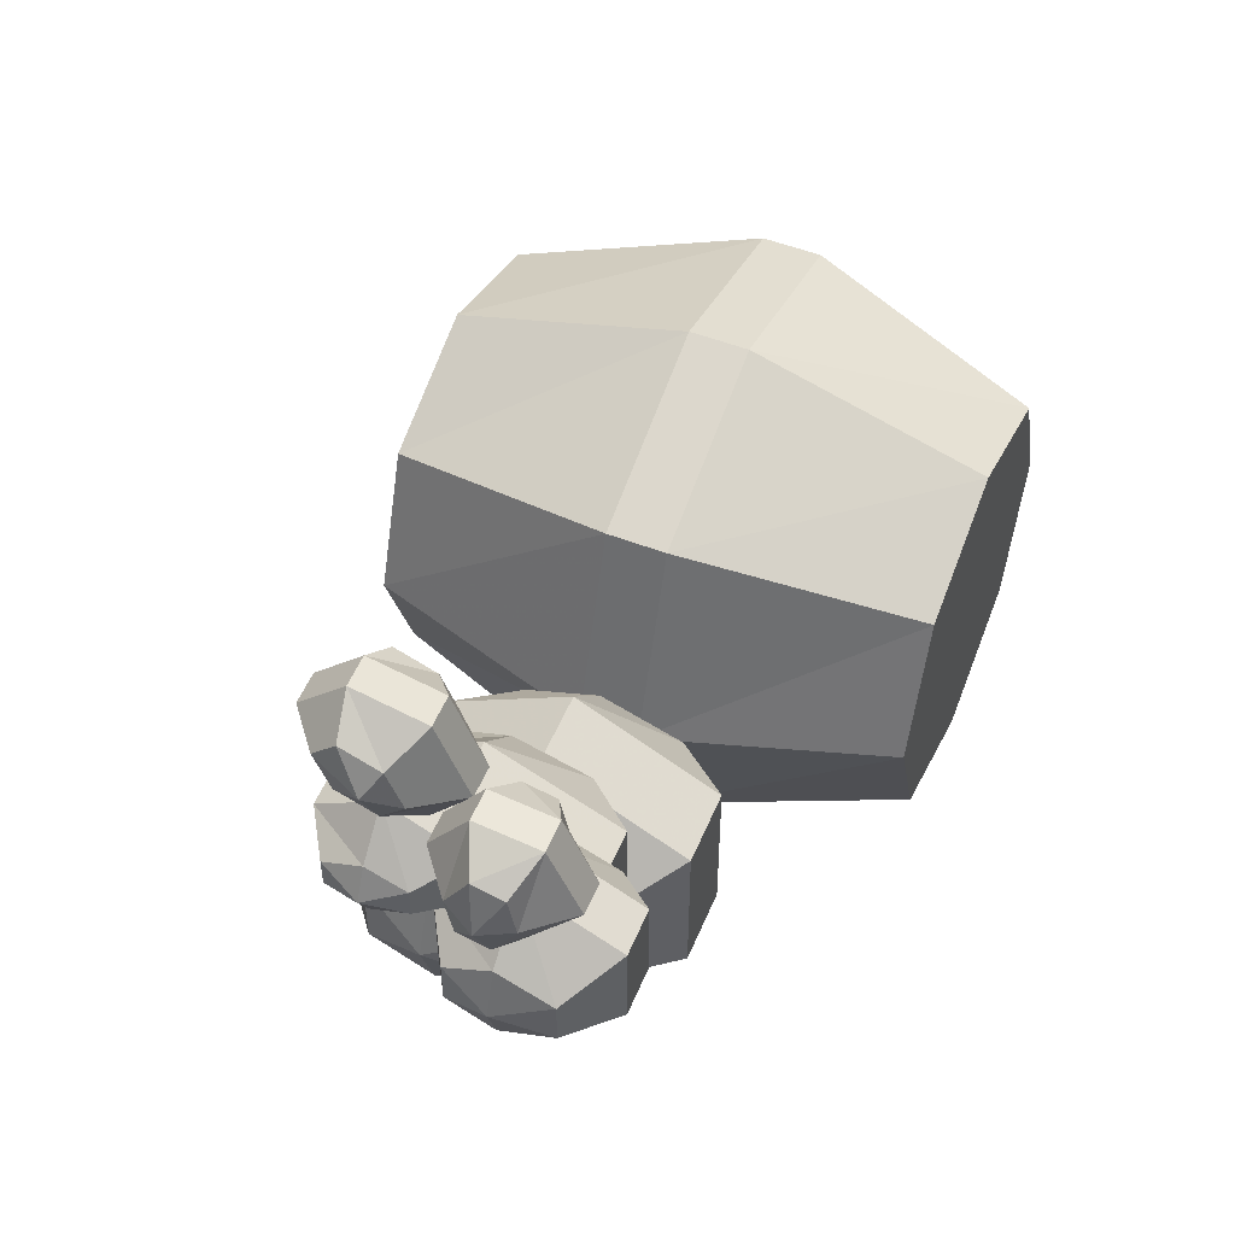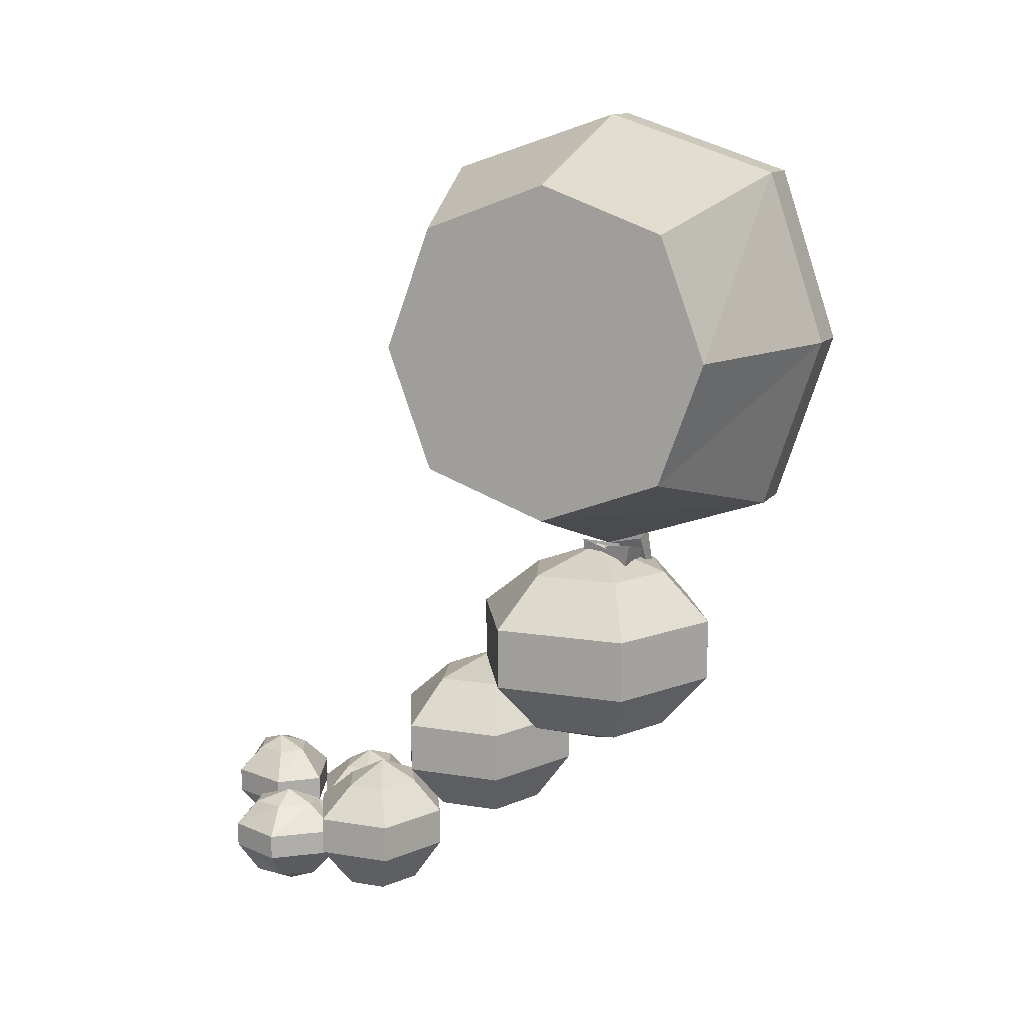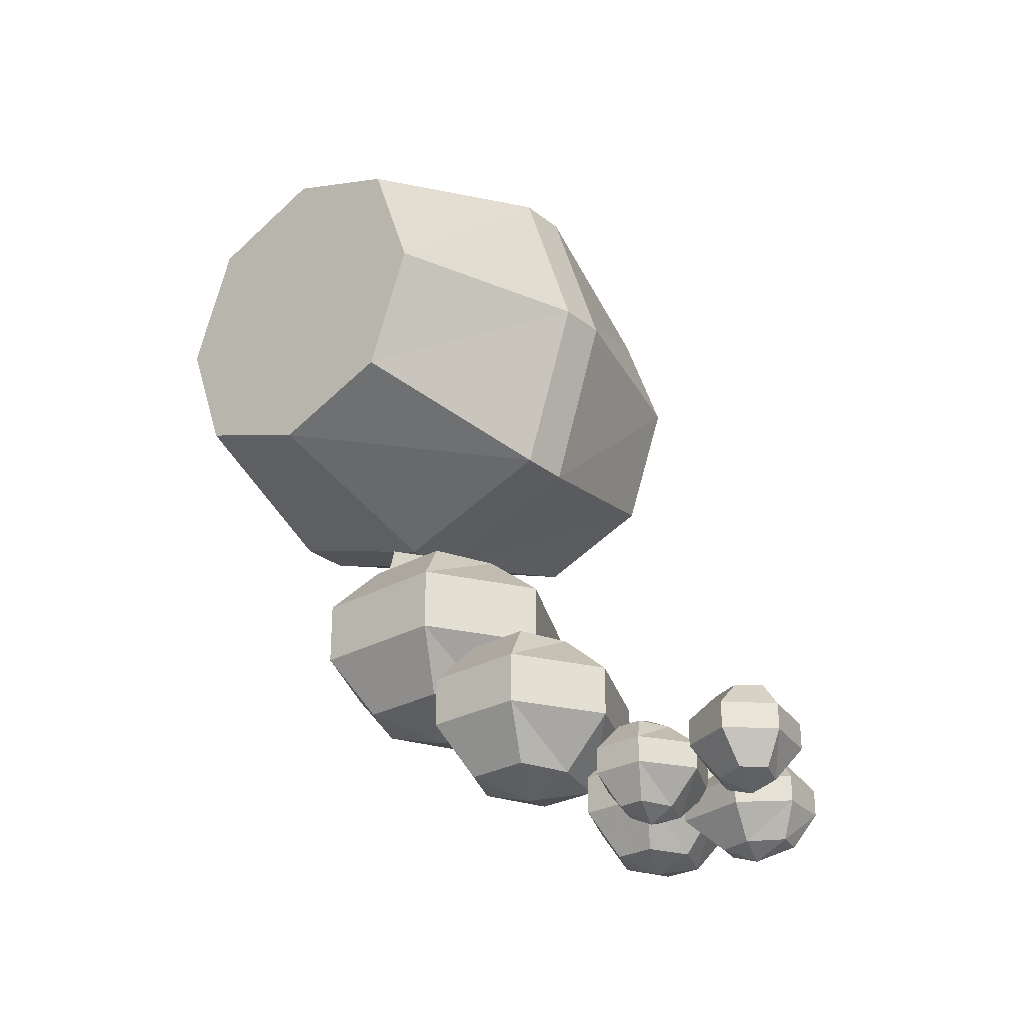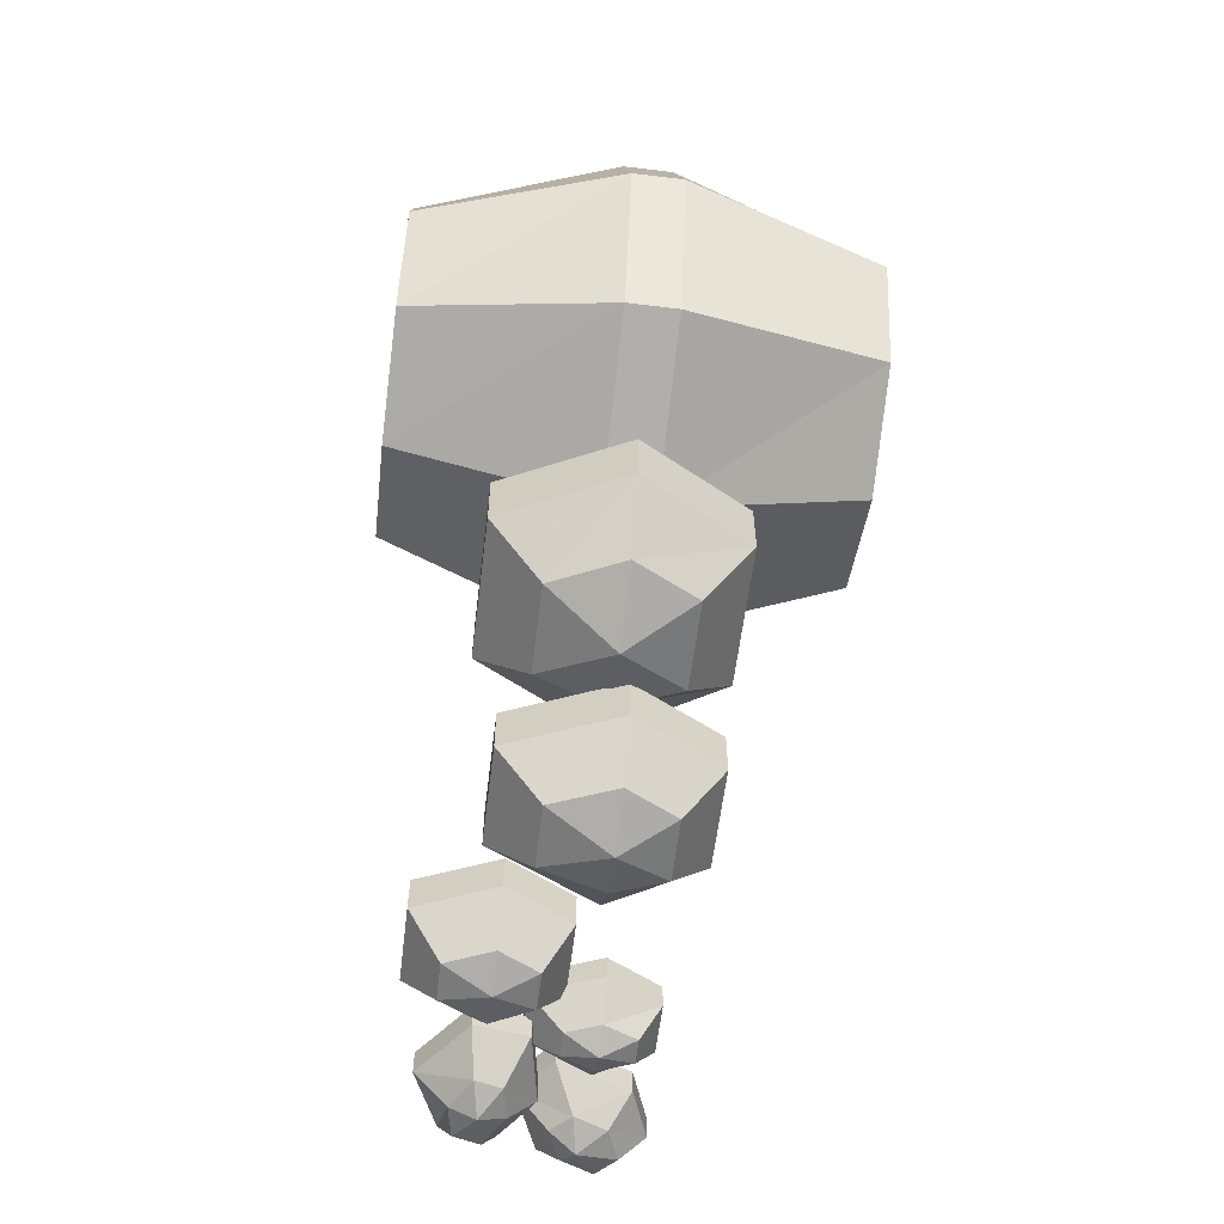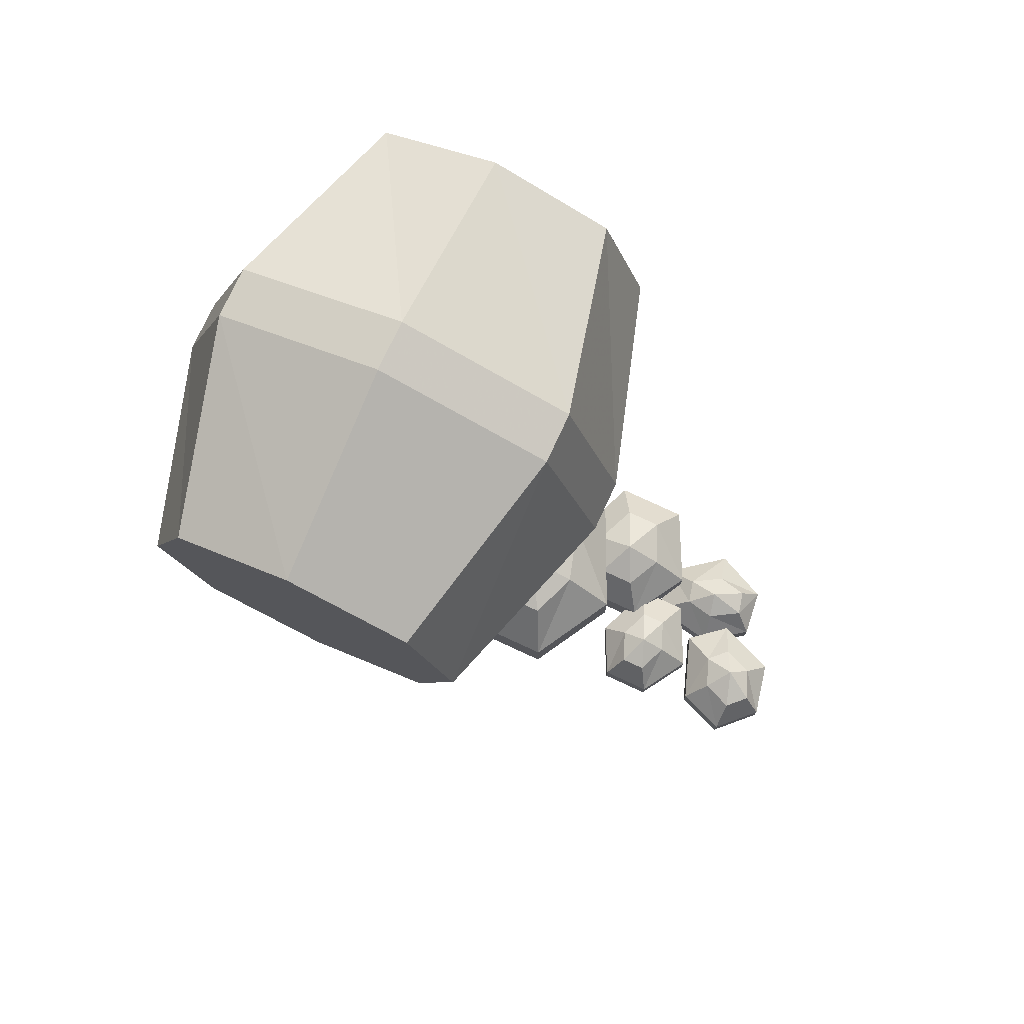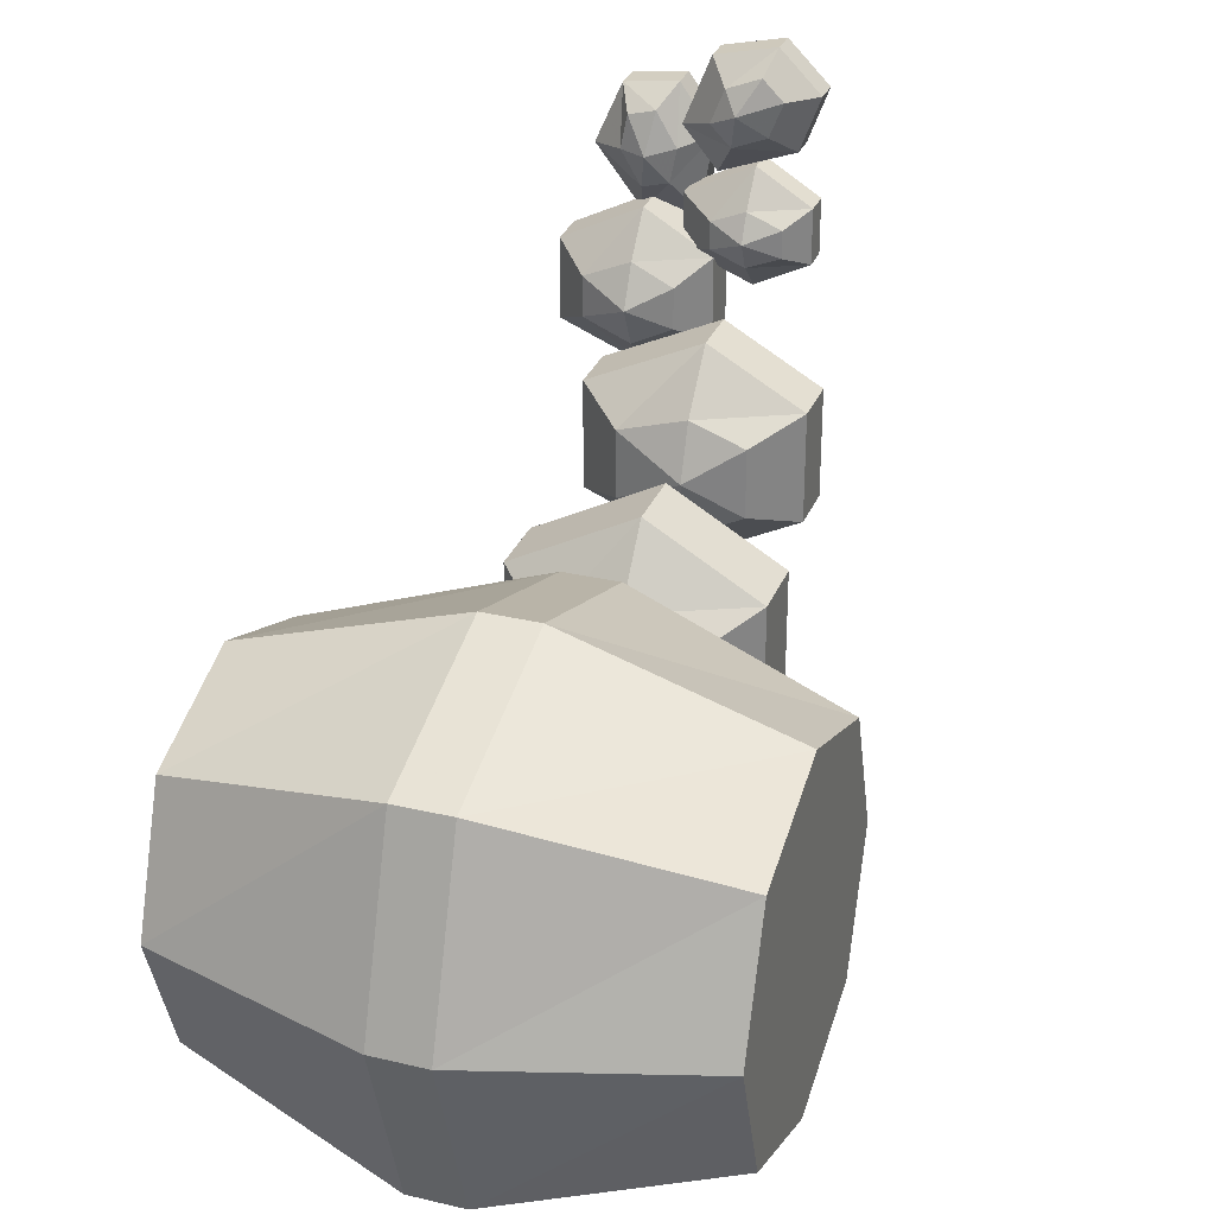
<metadata>
{"format":"obj","ext":"obj","renderer":"f3d","projection":"perspective","resolution":1024,"background":"white","views":[{"elev":52.6,"azim":22.4,"up":"+Z"},{"elev":11.8,"azim":112.1,"up":"+Y"},{"elev":-28.0,"azim":-49.8,"up":"+Y"},{"elev":-59.6,"azim":172.9,"up":"+Y"},{"elev":76.5,"azim":-65.1,"up":"+Y"},{"elev":29.7,"azim":-160.8,"up":"+Z"}]}
</metadata>
<code>
o spotanim/286
v 2 -123 9
v 2 -131 1
v 12 -131 -2
v 19 -123 1
v 19 -115 1
v 2 -115 9
v -12 -123 1
v -6 -131 -2
v 2 -134 -7
v 12 -131 -12
v 19 -123 -15
v 19 -115 -15
v 12 -108 -12
v 12 -108 -2
v 2 -108 1
v -12 -115 1
v -12 -115 -15
v -12 -123 -15
v -6 -131 -12
v 2 -131 -16
v 2 -123 -22
v 2 -115 -22
v 2 -108 -16
v 2 -105 -7
v -6 -108 -2
v -6 -108 -12
v 16 -137 20
v 16 -144 14
v 23 -144 11
v 28 -137 14
v 28 -131 14
v 16 -131 20
v 6 -137 14
v 10 -144 11
v 16 -146 8
v 23 -144 5
v 28 -137 2
v 28 -131 2
v 23 -126 5
v 23 -126 11
v 16 -126 14
v 6 -131 14
v 6 -131 2
v 6 -137 2
v 10 -144 5
v 16 -144 2
v 16 -137 -3
v 16 -131 -3
v 16 -126 2
v 16 -123 8
v 10 -126 11
v 10 -126 5
v 1 -137 27
v 1 -142 22
v 6 -142 20
v 11 -137 22
v 11 -133 22
v 1 -133 27
v -7 -137 22
v -4 -142 20
v 1 -144 18
v 6 -142 16
v 11 -137 14
v 11 -133 14
v 6 -129 16
v 6 -129 20
v 1 -129 22
v -7 -133 22
v -7 -133 14
v -7 -137 14
v -4 -142 16
v 1 -142 14
v 1 -137 10
v 1 -133 10
v 1 -129 14
v 1 -127 18
v -4 -129 20
v -4 -129 16
v 25 -141 26
v 20 -146 27
v 17 -146 22
v 18 -141 17
v 18 -137 17
v 25 -137 26
v 21 -141 35
v 19 -146 32
v 16 -148 27
v 13 -146 23
v 10 -141 18
v 10 -137 18
v 13 -133 23
v 17 -133 22
v 20 -133 27
v 21 -137 35
v 13 -137 36
v 13 -141 36
v 15 -146 33
v 12 -146 28
v 8 -141 29
v 8 -137 29
v 12 -133 28
v 16 -131 27
v 19 -133 32
v 15 -133 33
v 7 -136 42
v 4 -141 39
v 6 -141 34
v 11 -136 32
v 11 -132 32
v 7 -132 42
v -2 -136 44
v -1 -141 41
v 2 -143 36
v 3 -141 31
v 6 -136 26
v 6 -132 26
v 3 -128 31
v 6 -128 34
v 4 -128 39
v -2 -132 44
v -8 -132 38
v -8 -136 38
v -4 -141 38
v -2 -141 33
v -5 -136 30
v -5 -132 30
v -2 -128 33
v 2 -126 36
v -1 -128 41
v -4 -128 38
v 4 -105 -7
v 4 -114 -17
v 15 -114 -21
v 23 -105 -17
v 23 -95 -17
v 4 -95 -7
v -13 -105 -17
v -6 -114 -21
v 4 -118 -28
v 15 -114 -35
v 23 -105 -39
v 23 -95 -39
v 15 -87 -35
v 15 -87 -21
v 4 -87 -17
v -13 -95 -17
v -13 -95 -39
v -13 -105 -39
v -6 -114 -35
v 4 -114 -40
v 4 -105 -48
v 4 -95 -48
v 4 -87 -40
v 4 -83 -28
v -6 -87 -21
v -6 -87 -35
v -33 -65 -50
v -33 -72 -31
v -33 -65 -12
v -33 -46 -5
v -33 -27 -12
v -33 -20 -31
v -33 -27 -50
v -33 -46 -57
v -1 -73 -58
v -1 -82 -31
v -1 -73 -4
v -1 -46 5
v -1 -19 -4
v -1 -10 -31
v -1 -19 -58
v -1 -46 -67
v 7 -46 -67
v 7 -73 -58
v 7 -82 -31
v 7 -73 -4
v 7 -46 5
v 7 -19 -4
v 7 -10 -31
v 7 -19 -58
v 39 -46 -57
v 39 -65 -50
v 39 -72 -31
v 39 -65 -12
v 39 -46 -5
v 39 -27 -12
v 39 -20 -31
v 39 -27 -50
v 8 -100 -32
v 8 -82 -35
v 3 -84 -27
v 1 -84 -35
v 3 -100 -27
v 6 -82 -26
v -1 -84 -32
v 7 -84 -33
v -5 -95 -36
v 2 -82 -35
v 0 -84 -27
v -2 -81 -35
f 1 2 3
f 1 3 4
f 1 4 5
f 1 5 6
f 1 6 7
f 1 7 2
f 2 7 8
f 2 8 9
f 2 9 3
f 3 9 10
f 3 10 4
f 4 10 11
f 4 11 5
f 5 11 12
f 5 12 13
f 5 13 14
f 5 14 6
f 6 14 15
f 6 15 16
f 6 16 7
f 7 16 17
f 7 17 18
f 7 18 19
f 7 19 8
f 8 19 9
f 9 19 20
f 9 20 10
f 10 20 21
f 10 21 11
f 11 21 22
f 11 22 12
f 12 22 13
f 13 22 23
f 13 23 24
f 13 24 14
f 14 24 15
f 15 24 25
f 15 25 16
f 16 25 26
f 16 26 17
f 17 26 23
f 17 23 22
f 17 22 21
f 17 21 18
f 18 21 20
f 18 20 19
f 26 24 23
f 24 26 25
f 27 28 29
f 27 29 30
f 27 30 31
f 27 31 32
f 27 32 33
f 27 33 28
f 28 33 34
f 28 34 35
f 28 35 29
f 29 35 36
f 29 36 30
f 30 36 37
f 30 37 31
f 31 37 38
f 31 38 39
f 31 39 40
f 31 40 32
f 32 40 41
f 32 41 42
f 32 42 33
f 33 42 43
f 33 43 44
f 33 44 45
f 33 45 34
f 34 45 35
f 35 45 46
f 35 46 36
f 36 46 47
f 36 47 37
f 37 47 48
f 37 48 38
f 38 48 39
f 39 48 49
f 39 49 50
f 39 50 40
f 40 50 41
f 41 50 51
f 41 51 42
f 42 51 52
f 42 52 43
f 43 52 49
f 43 49 48
f 43 48 47
f 43 47 44
f 44 47 46
f 44 46 45
f 52 50 49
f 50 52 51
f 53 54 55
f 53 55 56
f 53 56 57
f 53 57 58
f 53 58 59
f 53 59 54
f 54 59 60
f 54 60 61
f 54 61 55
f 55 61 62
f 55 62 56
f 56 62 63
f 56 63 57
f 57 63 64
f 57 64 65
f 57 65 66
f 57 66 58
f 58 66 67
f 58 67 68
f 58 68 59
f 59 68 69
f 59 69 70
f 59 70 71
f 59 71 60
f 60 71 61
f 61 71 72
f 61 72 62
f 62 72 73
f 62 73 63
f 63 73 74
f 63 74 64
f 64 74 65
f 65 74 75
f 65 75 76
f 65 76 66
f 66 76 67
f 67 76 77
f 67 77 68
f 68 77 78
f 68 78 69
f 69 78 75
f 69 75 74
f 69 74 73
f 69 73 70
f 70 73 72
f 70 72 71
f 78 76 75
f 76 78 77
f 79 80 81
f 79 81 82
f 79 82 83
f 79 83 84
f 79 84 85
f 79 85 80
f 80 85 86
f 80 86 87
f 80 87 81
f 81 87 88
f 81 88 82
f 82 88 89
f 82 89 83
f 83 89 90
f 83 90 91
f 83 91 92
f 83 92 84
f 84 92 93
f 84 93 94
f 84 94 85
f 85 94 95
f 85 95 96
f 85 96 97
f 85 97 86
f 86 97 87
f 87 97 98
f 87 98 88
f 88 98 99
f 88 99 89
f 89 99 100
f 89 100 90
f 90 100 91
f 91 100 101
f 91 101 102
f 91 102 92
f 92 102 93
f 93 102 103
f 93 103 94
f 94 103 104
f 94 104 95
f 95 104 101
f 95 101 100
f 95 100 99
f 95 99 96
f 96 99 98
f 96 98 97
f 104 102 101
f 102 104 103
f 105 106 107
f 105 107 108
f 105 108 109
f 105 109 110
f 105 110 111
f 105 111 106
f 106 111 112
f 106 112 113
f 106 113 107
f 107 113 114
f 107 114 108
f 108 114 115
f 108 115 109
f 109 115 116
f 109 116 117
f 109 117 118
f 109 118 110
f 110 118 119
f 110 119 120
f 110 120 111
f 111 120 121
f 111 121 122
f 111 122 123
f 111 123 112
f 112 123 113
f 113 123 124
f 113 124 114
f 114 124 125
f 114 125 115
f 115 125 126
f 115 126 116
f 116 126 117
f 117 126 127
f 117 127 128
f 117 128 118
f 118 128 119
f 119 128 129
f 119 129 120
f 120 129 130
f 120 130 121
f 121 130 127
f 121 127 126
f 121 126 125
f 121 125 122
f 122 125 124
f 122 124 123
f 130 128 127
f 128 130 129
f 131 132 133
f 131 133 134
f 131 134 135
f 131 135 136
f 131 136 137
f 131 137 132
f 132 137 138
f 132 138 139
f 132 139 133
f 133 139 140
f 133 140 134
f 134 140 141
f 134 141 135
f 135 141 142
f 135 142 143
f 135 143 144
f 135 144 136
f 136 144 145
f 136 145 146
f 136 146 137
f 137 146 147
f 137 147 148
f 137 148 149
f 137 149 138
f 138 149 139
f 139 149 150
f 139 150 140
f 140 150 151
f 140 151 141
f 141 151 152
f 141 152 142
f 142 152 143
f 143 152 153
f 143 153 154
f 143 154 144
f 144 154 145
f 145 154 155
f 145 155 146
f 146 155 156
f 146 156 147
f 147 156 153
f 147 153 152
f 147 152 151
f 147 151 148
f 148 151 150
f 148 150 149
f 156 154 153
f 154 156 155
f 157 158 159
f 157 159 160
f 157 160 161
f 157 161 162
f 157 162 163
f 157 163 164
f 157 164 165
f 157 165 166
f 157 166 158
f 158 166 167
f 158 167 159
f 159 167 168
f 159 168 160
f 160 168 169
f 160 169 161
f 161 169 170
f 161 170 162
f 162 170 171
f 162 171 163
f 163 171 172
f 163 172 164
f 164 172 165
f 165 172 173
f 165 173 174
f 165 174 166
f 166 174 175
f 166 175 167
f 167 175 176
f 167 176 168
f 168 176 177
f 168 177 169
f 169 177 178
f 169 178 170
f 170 178 179
f 170 179 171
f 171 179 180
f 171 180 172
f 172 180 173
f 173 180 181
f 173 181 182
f 173 182 174
f 174 182 183
f 174 183 175
f 175 183 184
f 175 184 176
f 176 184 185
f 176 185 177
f 177 185 186
f 177 186 178
f 178 186 187
f 178 187 179
f 179 187 188
f 179 188 180
f 180 188 181
f 181 188 187
f 181 187 186
f 181 186 185
f 181 185 184
f 181 184 183
f 181 183 182
f 189 190 191
f 189 191 192
f 189 192 190
f 193 194 195
f 193 195 196
f 193 196 194
f 197 198 199
f 197 199 200
f 197 200 198

</code>
